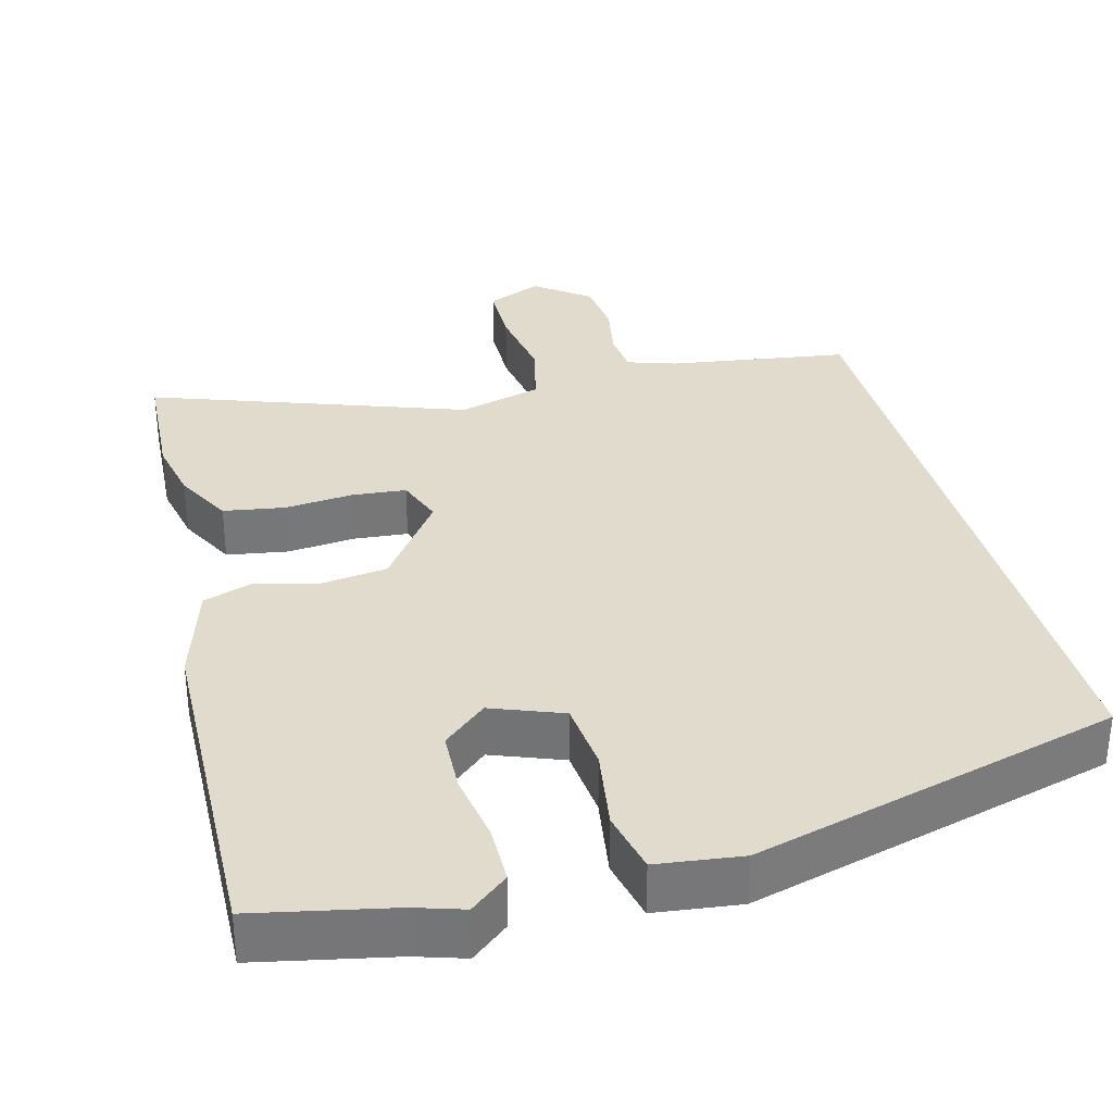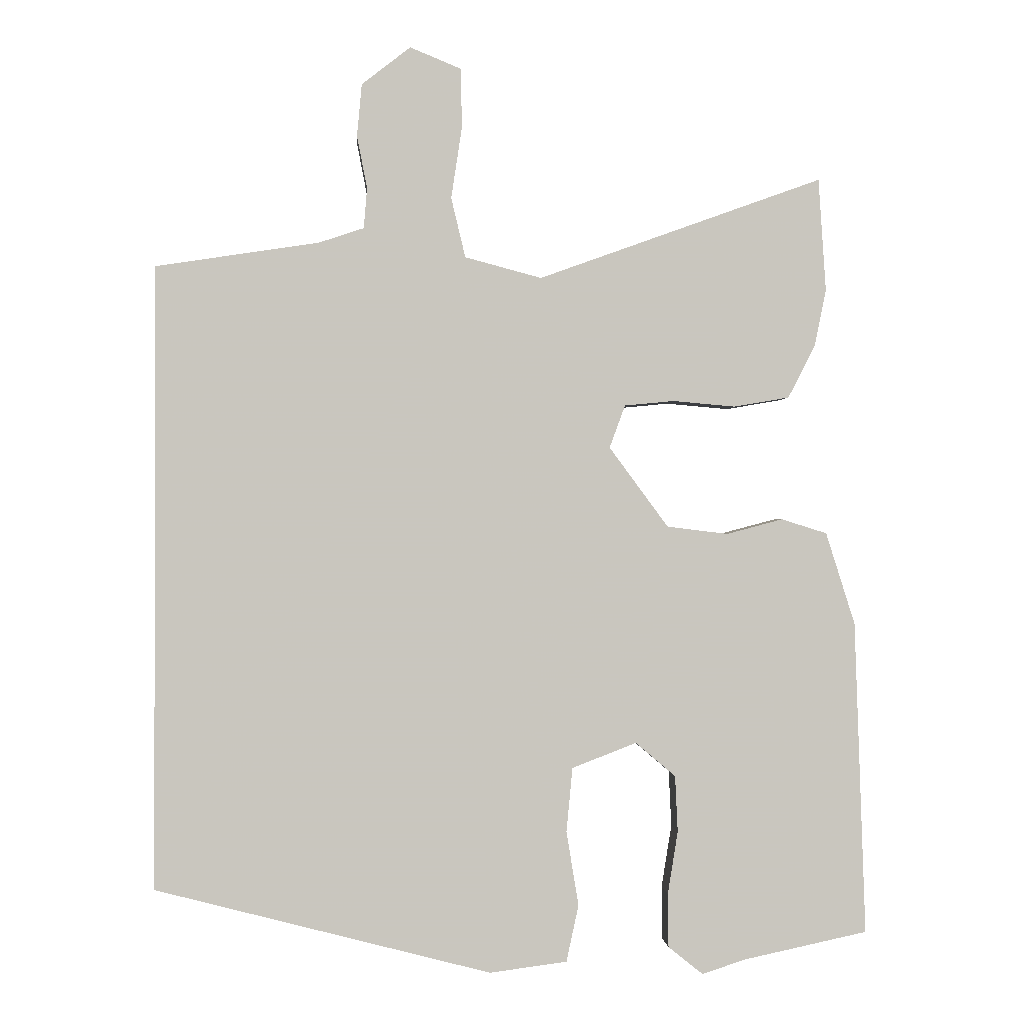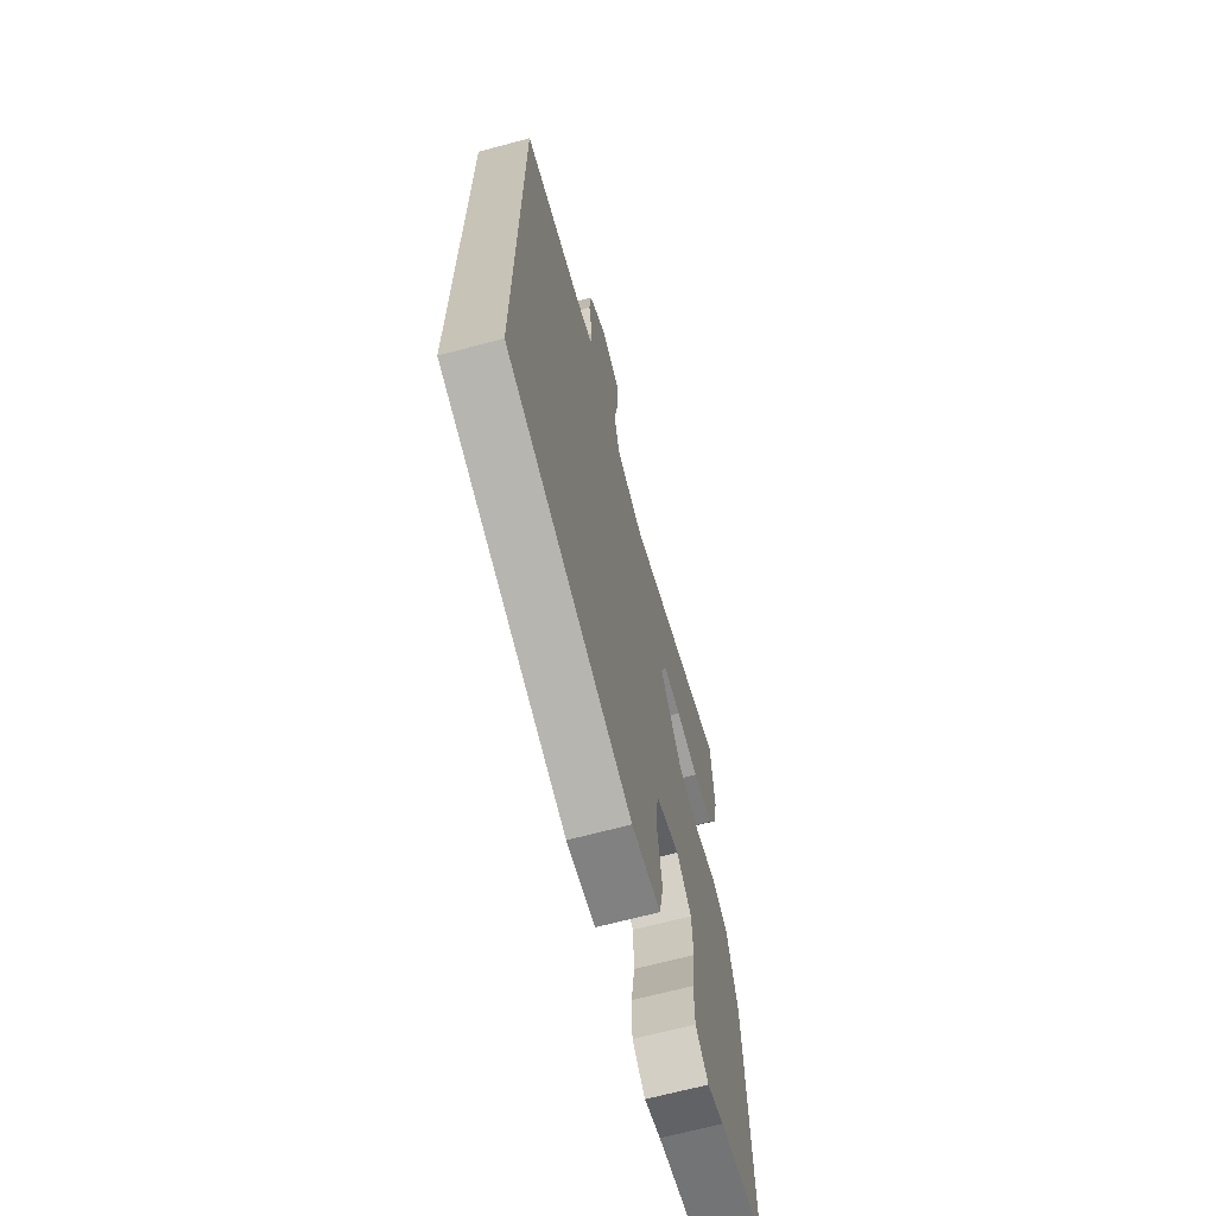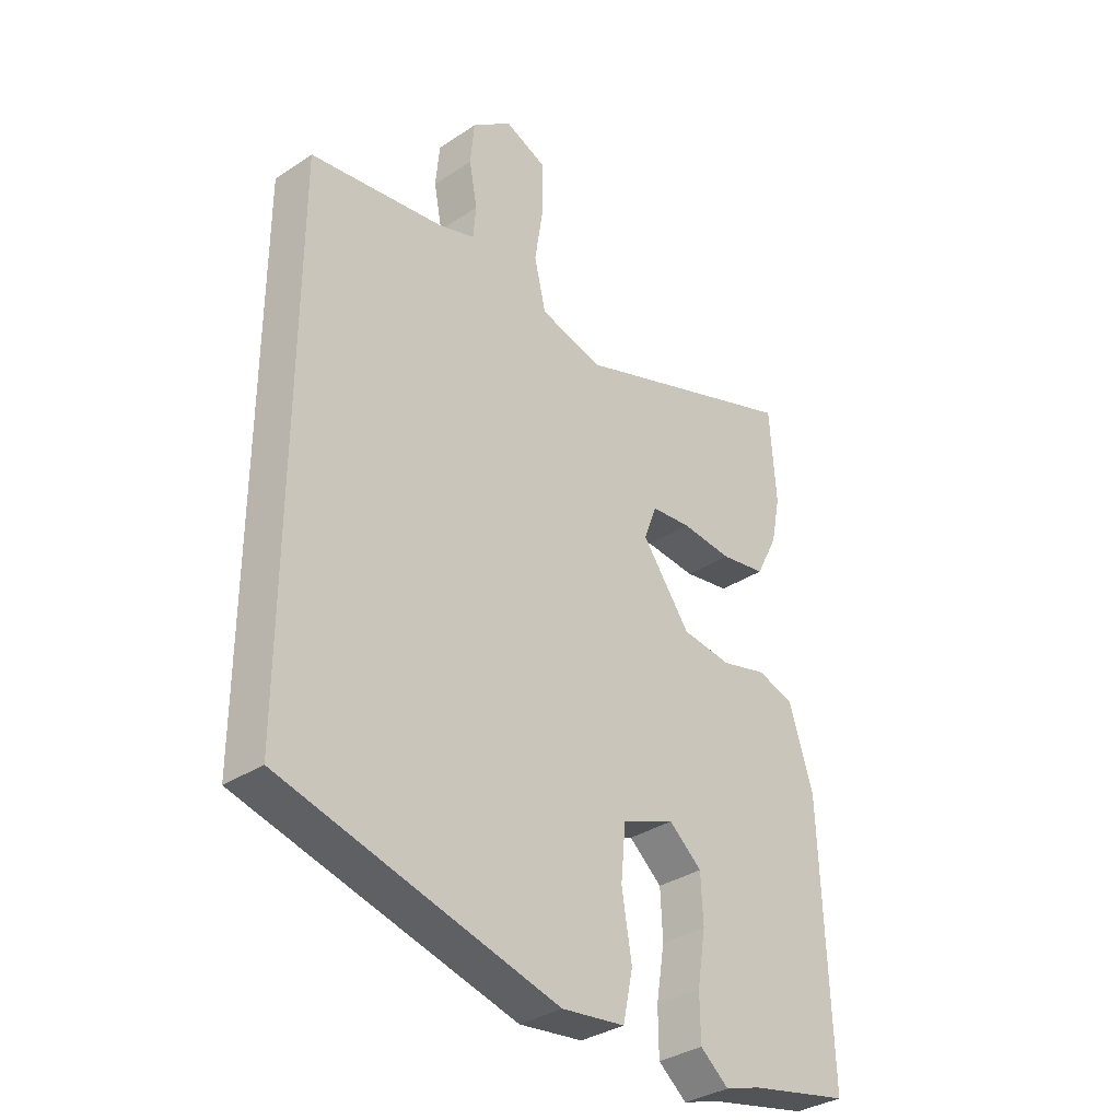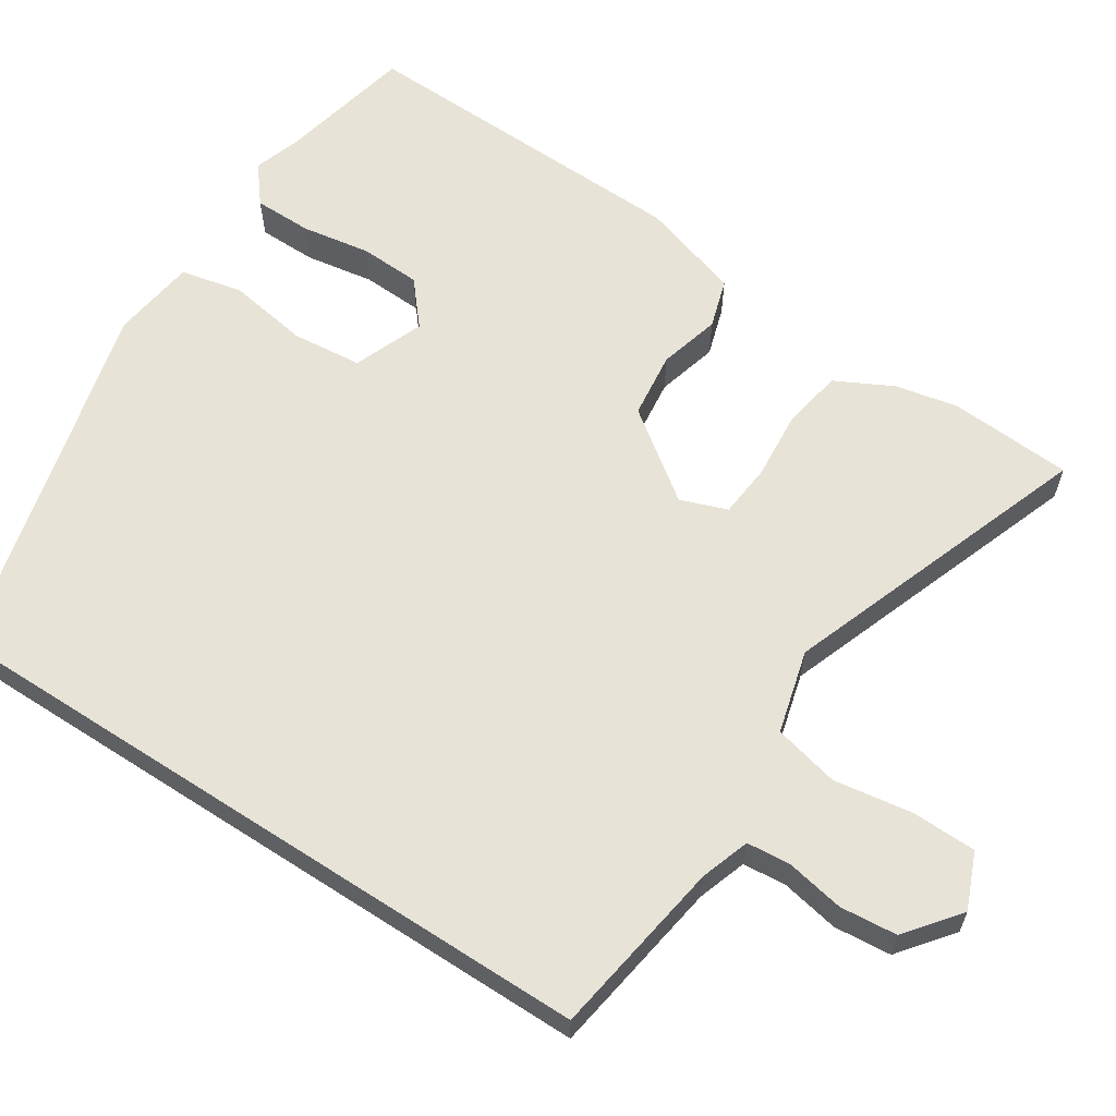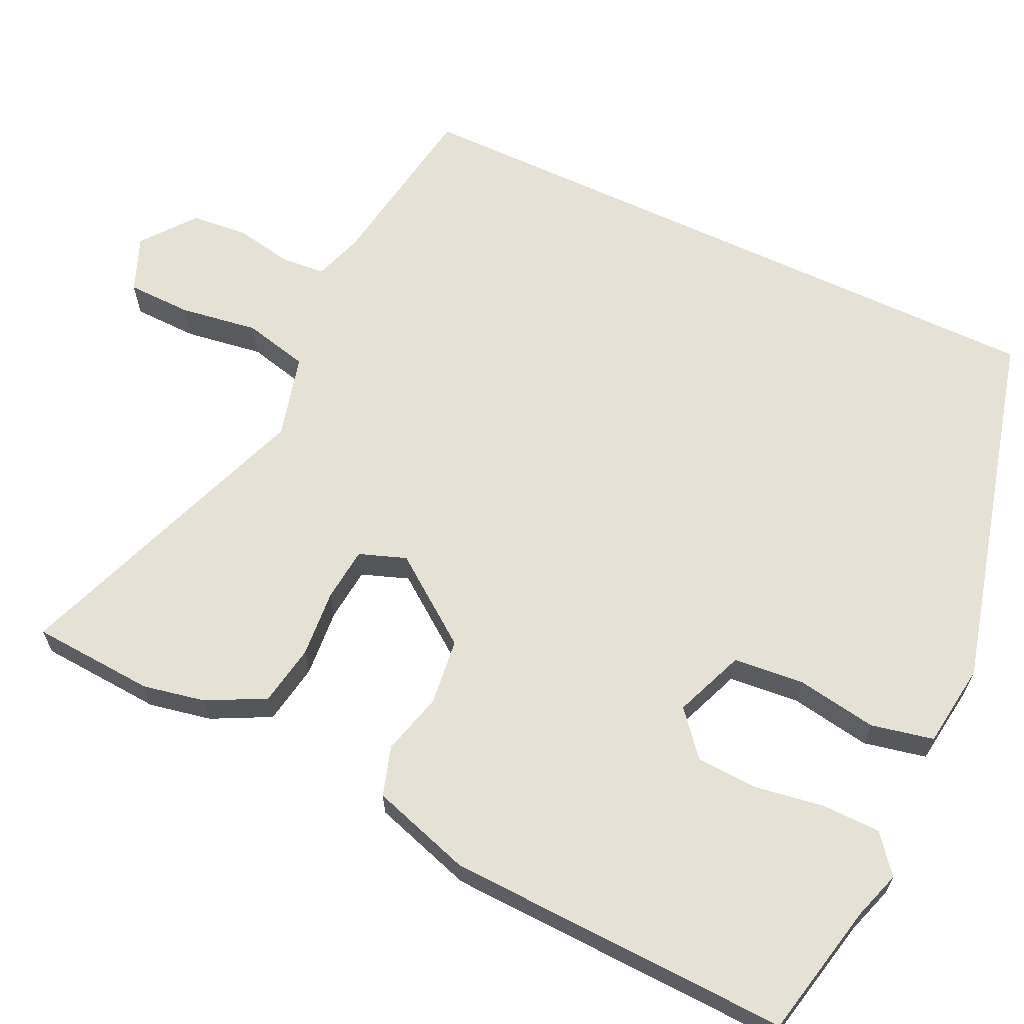
<metadata>
{"format":"obj","ext":"obj","renderer":"f3d","projection":"perspective","resolution":1024,"background":"white","views":[{"elev":33.3,"azim":164.8,"up":"+Y"},{"elev":-0.5,"azim":-3.8,"up":"+Z"},{"elev":-67.6,"azim":-75.0,"up":"+Z"},{"elev":-34.1,"azim":-48.2,"up":"+Z"},{"elev":61.6,"azim":-57.0,"up":"+Y"},{"elev":64.1,"azim":115.4,"up":"+Y"}]}
</metadata>
<code>
v 0.49 0.07 0.644
v 0.501 0.07 0.478
v 0.484 0.07 0.394
v 0.444 0.07 0.316
v 0.362 0.07 0.302
v 0.27 0.07 0.31
v 0.197 0.07 0.303
v 0.174 0.07 0.24
v 0.261 0.07 0.122
v 0.351 0.07 0.111
v 0.434 0.07 0.133
v 0.501 0.07 0.112
v 0.544 0.07 -0.024
v 0.56 0.07 -0.487
v 0.378 0.07 -0.526
v 0.313 0.07 -0.547
v 0.262 0.07 -0.506
v 0.261 0.07 -0.427
v 0.276 0.07 -0.334
v 0.272 0.07 -0.251
v 0.213 0.07 -0.201
v 0.118 0.07 -0.238
v 0.109 0.07 -0.333
v 0.127 0.07 -0.442
v 0.109 0.07 -0.526
v -0.005 0.07 -0.541
v -0.5 0.07 -0.413
v -0.5 0.07 0.506
v -0.259 0.07 0.543
v -0.193 0.07 0.565
v -0.188 0.07 0.624
v -0.203 0.07 0.702
v -0.196 0.07 0.779
v -0.124 0.07 0.835
v -0.049 0.07 0.804
v -0.047 0.07 0.717
v -0.063 0.07 0.611
v -0.042 0.07 0.523
v 0.071 0.07 0.493
v 0.49 0 0.644
v 0.501 0 0.478
v 0.484 0 0.394
v 0.444 0 0.316
v 0.362 0 0.302
v 0.27 0 0.31
v 0.197 0 0.303
v 0.174 0 0.24
v 0.261 0 0.122
v 0.351 0 0.111
v 0.434 0 0.133
v 0.501 0 0.112
v 0.544 0 -0.024
v 0.56 0 -0.487
v 0.378 0 -0.526
v 0.313 0 -0.547
v 0.262 0 -0.506
v 0.261 0 -0.427
v 0.276 0 -0.334
v 0.272 0 -0.251
v 0.213 0 -0.201
v 0.118 0 -0.238
v 0.109 0 -0.333
v 0.127 0 -0.442
v 0.109 0 -0.526
v -0.005 0 -0.541
v -0.5 0 -0.413
v -0.5 0 0.506
v -0.259 0 0.543
v -0.193 0 0.565
v -0.188 0 0.624
v -0.203 0 0.702
v -0.196 0 0.779
v -0.124 0 0.835
v -0.049 0 0.804
v -0.047 0 0.717
v -0.063 0 0.611
v -0.042 0 0.523
v 0.071 0 0.493
f 35 36 37
f 34 35 37
f 33 34 37
f 32 33 37
f 31 32 37
f 30 31 37 38
f 29 30 38
f 28 29 38
f 27 28 38
f 26 27 38
f 25 26 38
f 24 25 38
f 23 24 38
f 22 23 38 39
f 17 18 19
f 16 17 19
f 15 16 19
f 15 19 20
f 14 15 20
f 13 14 20
f 12 13 20
f 11 12 20
f 10 11 20
f 9 10 20 21
f 4 5 6
f 3 4 6
f 2 3 6
f 1 2 6
f 39 1 6
f 39 6 7
f 8 9 21 22
f 8 22 39
f 7 8 39
f 76 75 74
f 76 74 73
f 76 73 72
f 76 72 71
f 76 71 70
f 77 76 70 69
f 77 69 68
f 77 68 67
f 77 67 66
f 77 66 65
f 77 65 64
f 77 64 63
f 77 63 62
f 78 77 62 61
f 58 57 56
f 58 56 55
f 58 55 54
f 59 58 54
f 59 54 53
f 59 53 52
f 59 52 51
f 59 51 50
f 59 50 49
f 60 59 49 48
f 45 44 43
f 45 43 42
f 45 42 41
f 45 41 40
f 45 40 78
f 46 45 78
f 61 60 48 47
f 78 61 47
f 78 47 46
f 1 40 41 2
f 2 41 42 3
f 3 42 43 4
f 4 43 44 5
f 5 44 45 6
f 6 45 46 7
f 7 46 47 8
f 8 47 48 9
f 9 48 49 10
f 10 49 50 11
f 11 50 51 12
f 12 51 52 13
f 13 52 53 14
f 14 53 54 15
f 15 54 55 16
f 16 55 56 17
f 17 56 57 18
f 18 57 58 19
f 19 58 59 20
f 20 59 60 21
f 21 60 61 22
f 22 61 62 23
f 23 62 63 24
f 24 63 64 25
f 25 64 65 26
f 26 65 66 27
f 27 66 67 28
f 28 67 68 29
f 29 68 69 30
f 30 69 70 31
f 31 70 71 32
f 32 71 72 33
f 33 72 73 34
f 34 73 74 35
f 35 74 75 36
f 36 75 76 37
f 37 76 77 38
f 38 77 78 39
f 39 78 40 1

</code>
